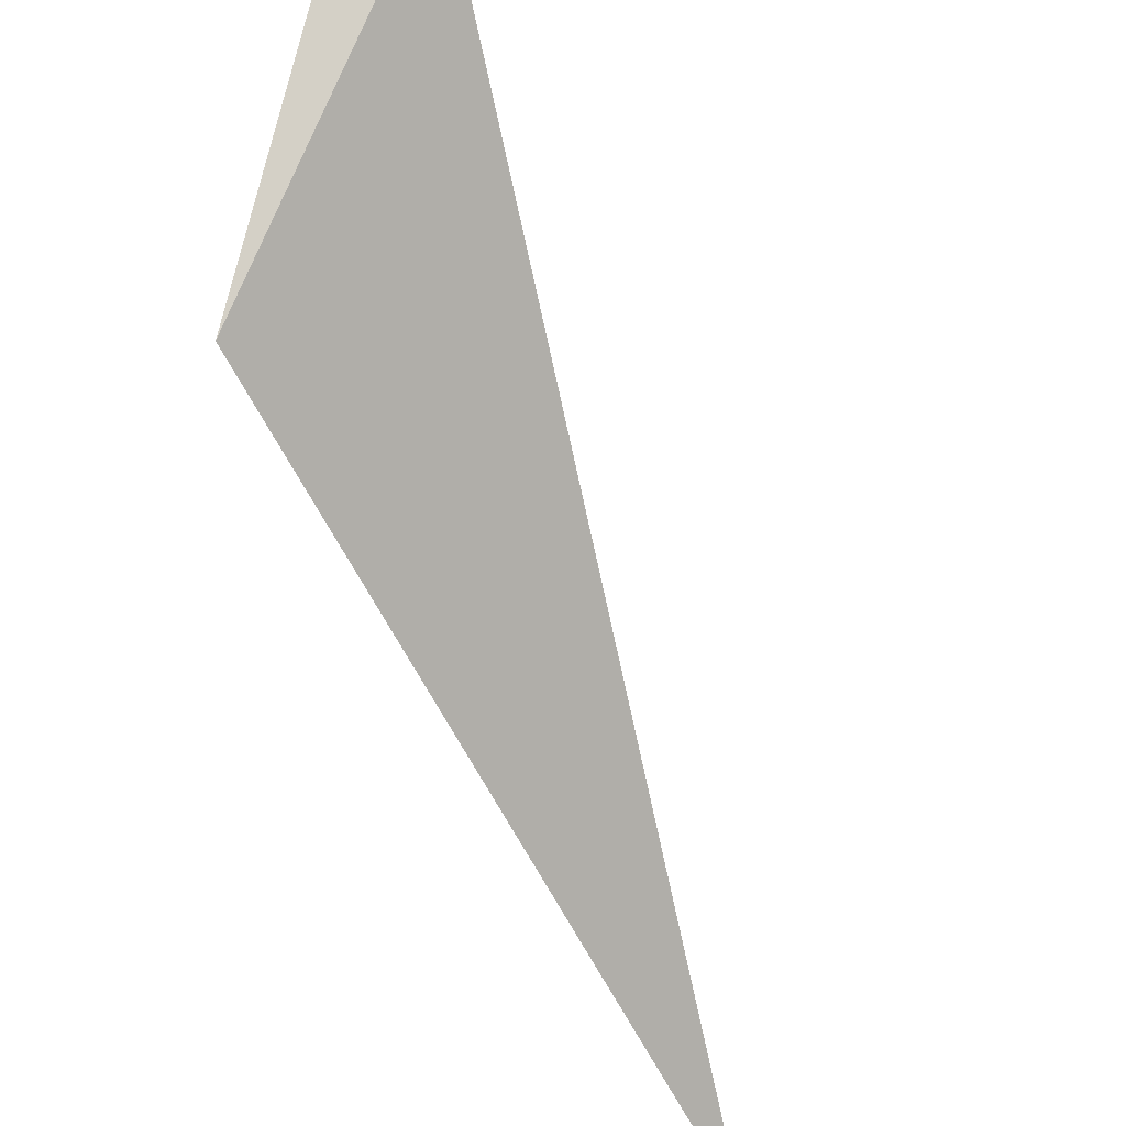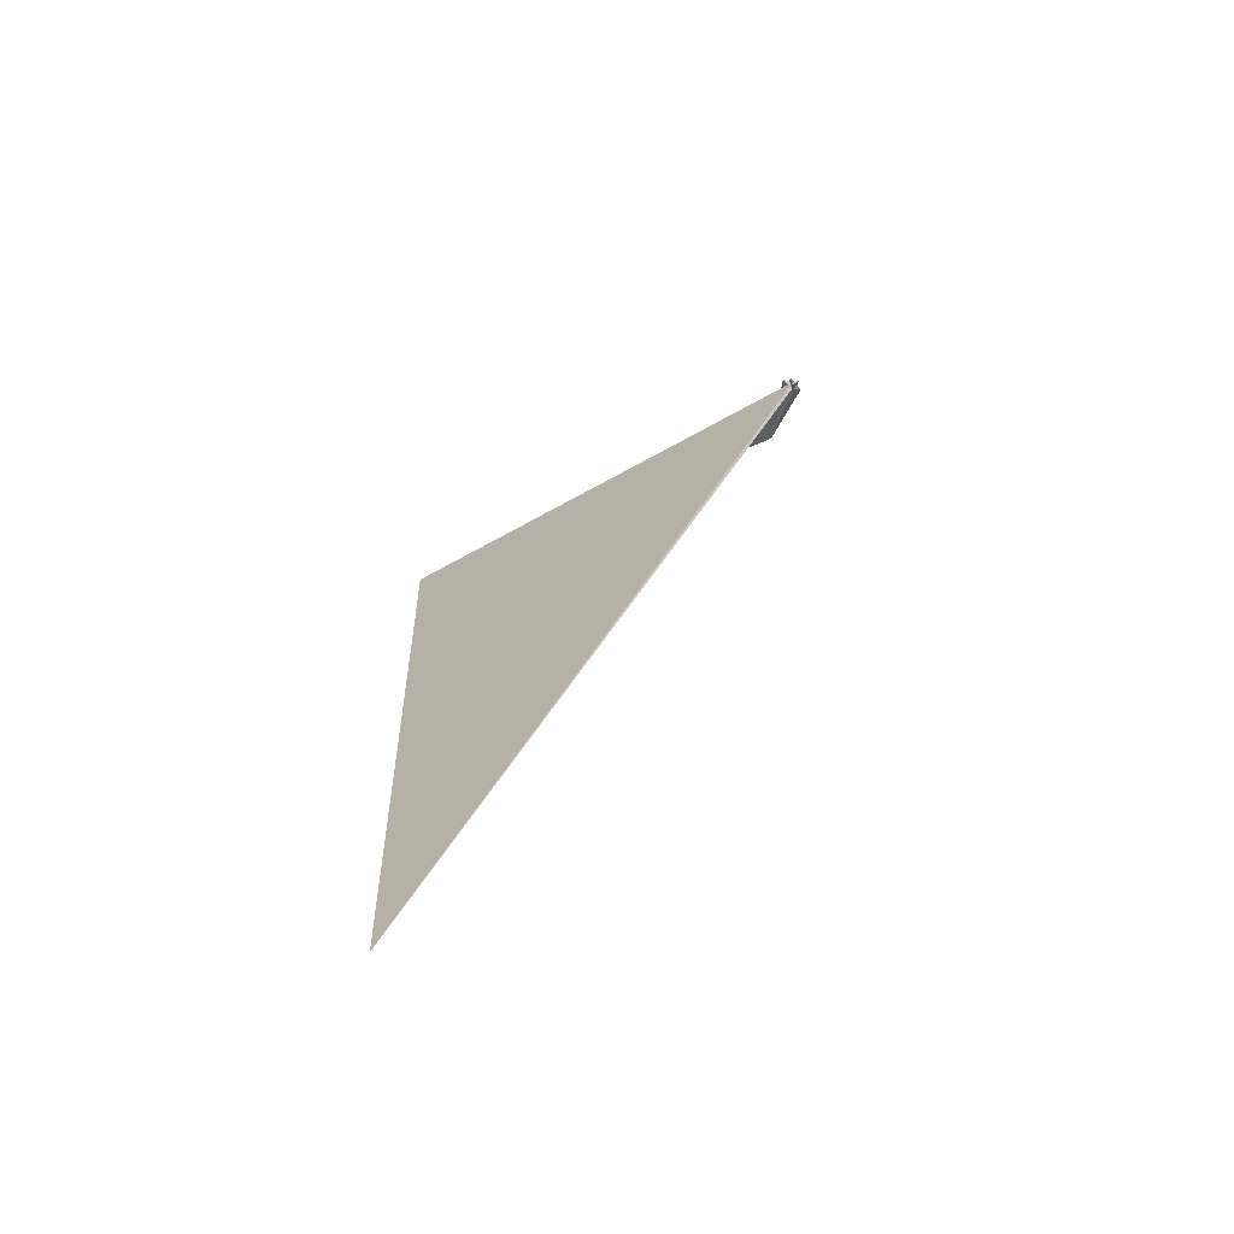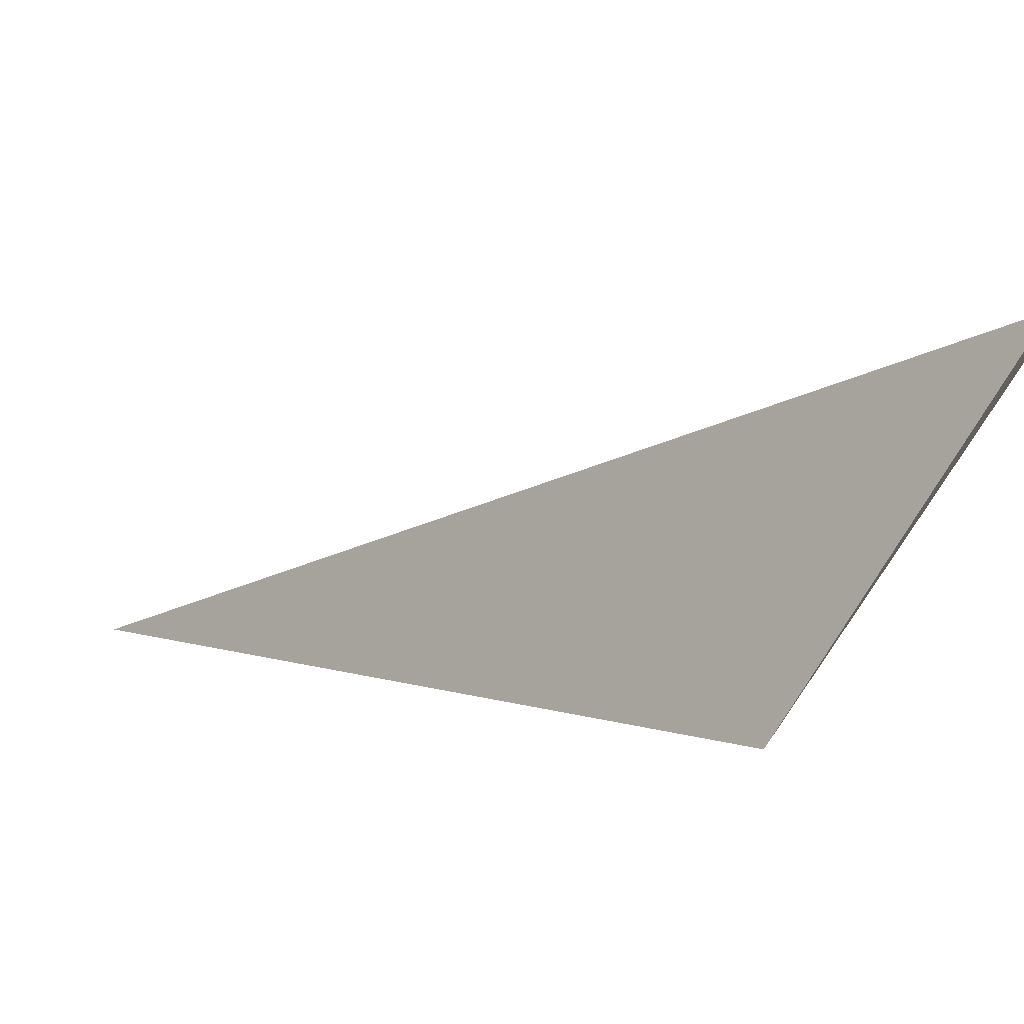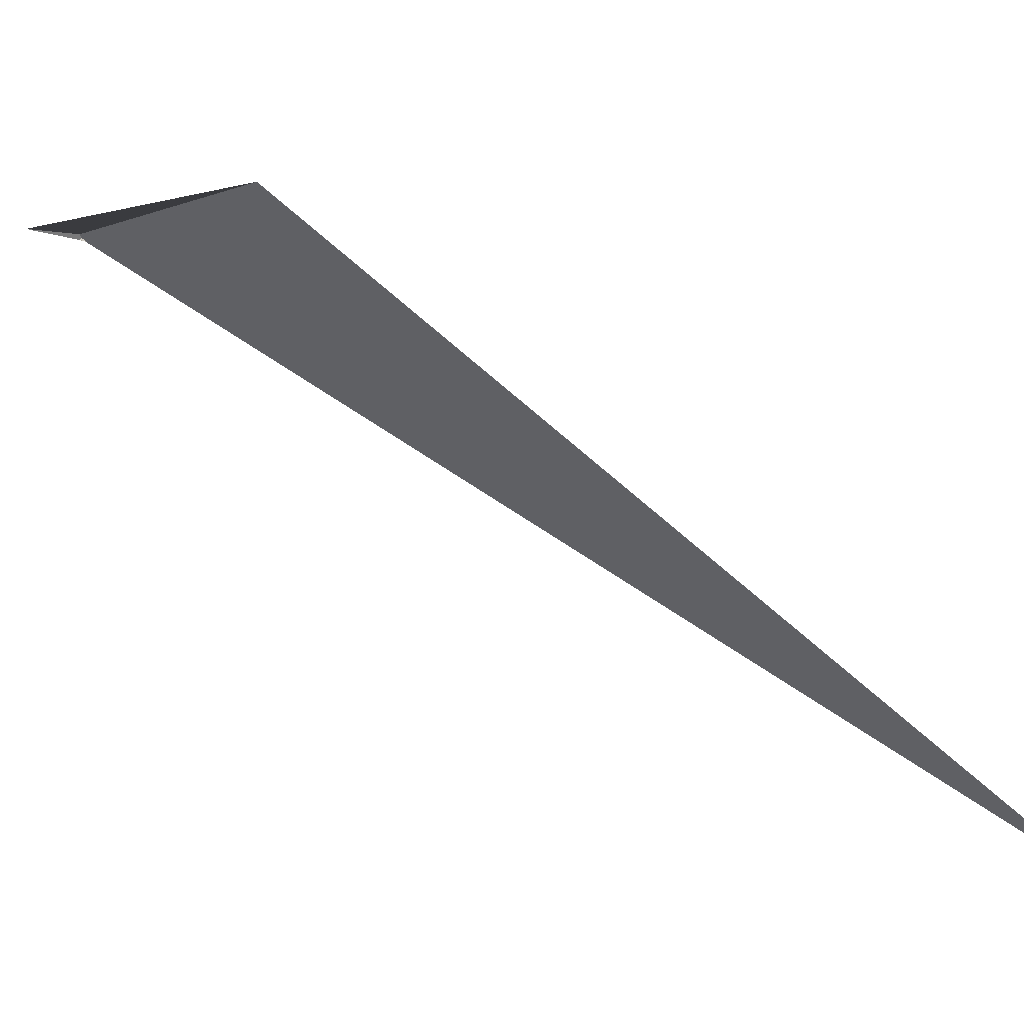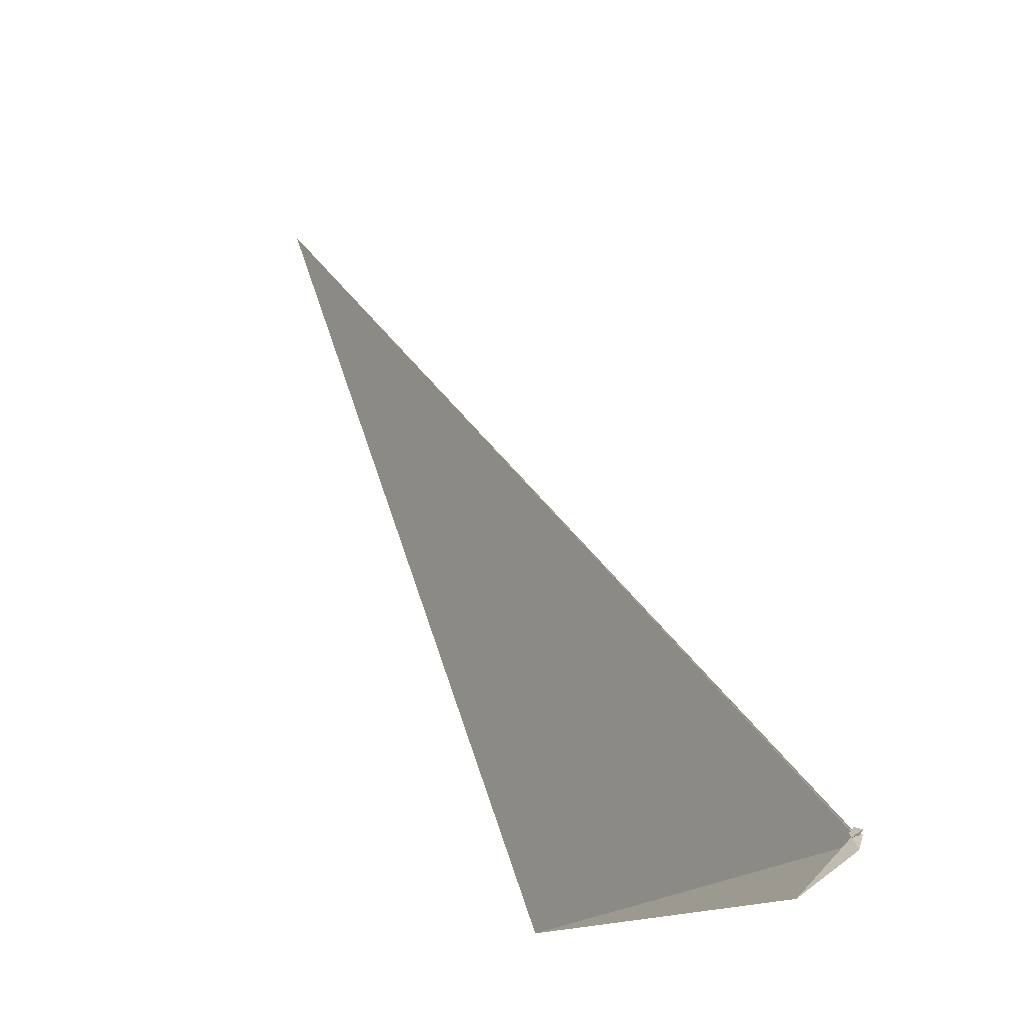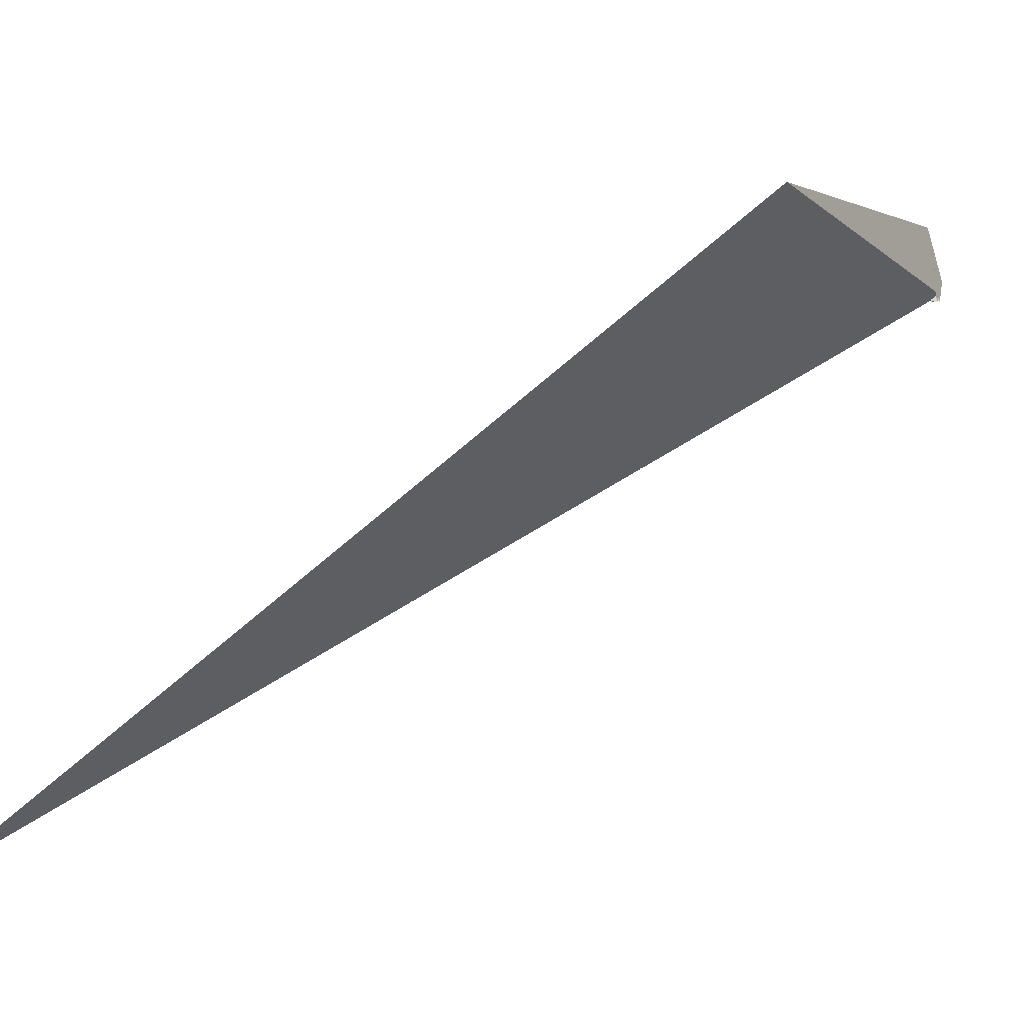
<metadata>
{"format":"obj","ext":"obj","renderer":"f3d","projection":"perspective","resolution":1024,"background":"white","views":[{"elev":-37.6,"azim":-26.2,"up":"+Y"},{"elev":-18.7,"azim":62.9,"up":"+Z"},{"elev":34.1,"azim":-100.4,"up":"+Y"},{"elev":-40.9,"azim":-49.7,"up":"+Z"},{"elev":68.7,"azim":-71.5,"up":"+Y"},{"elev":-79.1,"azim":-107.6,"up":"+Y"}]}
</metadata>
<code>
v -6.829 -0.212 -15.97
v -7.838 15.56 -28.72
v 19.34 -9.409 -0.6835
v 12.07 -12.59 -0.4036
v -3.342 -11.8 -5.759
v 8.376 2.04 -13.08
v -17.48 -4.949 -15.5
v -428.3 83.12 -211
v 11.13 -5.727 -6.107
v 10.78 -0.4423 -10.38
v -34.01 -15.28 -12.41
v 46.5 -49.3 -40.14
v 52.95 -52.89 -45.15
v -3.785 -10.58 -10.62
v -7.973 -18.98 2.186
v -5.778 -0.798 -16.78
v 36.45 -28.86 -45.54
v -2.012 -10.69 -12.77
v 49.95 -96.8 -2.26
v 30.86 -26.86 -40.22
v 48.08 29.95 18.08
v 1.79 -10.44 4.922
v 4540 -4750 -5160
v -509.3 -2387 -1573
v 61.71 -28.09 -29.93
v 28.24 -20.83 -12.39
v -12.92 -42.11 -13.23
v 11.21 6.383 -17.8
v 7.151 2.828 -18.9
v 12.35 9.233 -22.95
v -14.14 -17.97 -18.42
v -40.64 -39.83 -29.65
v 25.22 -14.18 -37.98
v 29.28 -30.69 -51.53
v 2.974 8.244 -13.41
v -38.73 -16.37 -15.99
v 3.25 22.15 -15.83
v -10.13 22.29 -23.58
v -90.3 120 23.52
v 20.5 -17.76 -14.67
v 8.758 -19.82 12.38
v 6.426 -14.73 -7.15
v 43.89 -34.68 26.84
v 28 -22.07 -26.56
f 1 2 8 11 4 3 9 10 6 5 7
f 1 2 17 20 13 12 19 15 14 18 16
f 3 4 22 21 25 26 13 12 23 24 27
f 5 6 29 28 30 21 22 31 32 15 14
f 1 7 33 34 36 24 23 28 29 35 16
f 2 8 39 38 37 30 21 25 33 34 17
f 5 7 33 25 26 43 41 40 42 18 14
f 9 10 44 40 41 19 12 23 28 30 37
f 3 9 37 38 35 16 18 42 31 32 27
f 6 10 44 20 13 26 43 39 38 35 29
f 4 11 36 34 17 20 44 40 42 31 22
f 8 11 36 24 27 32 15 19 41 43 39

</code>
